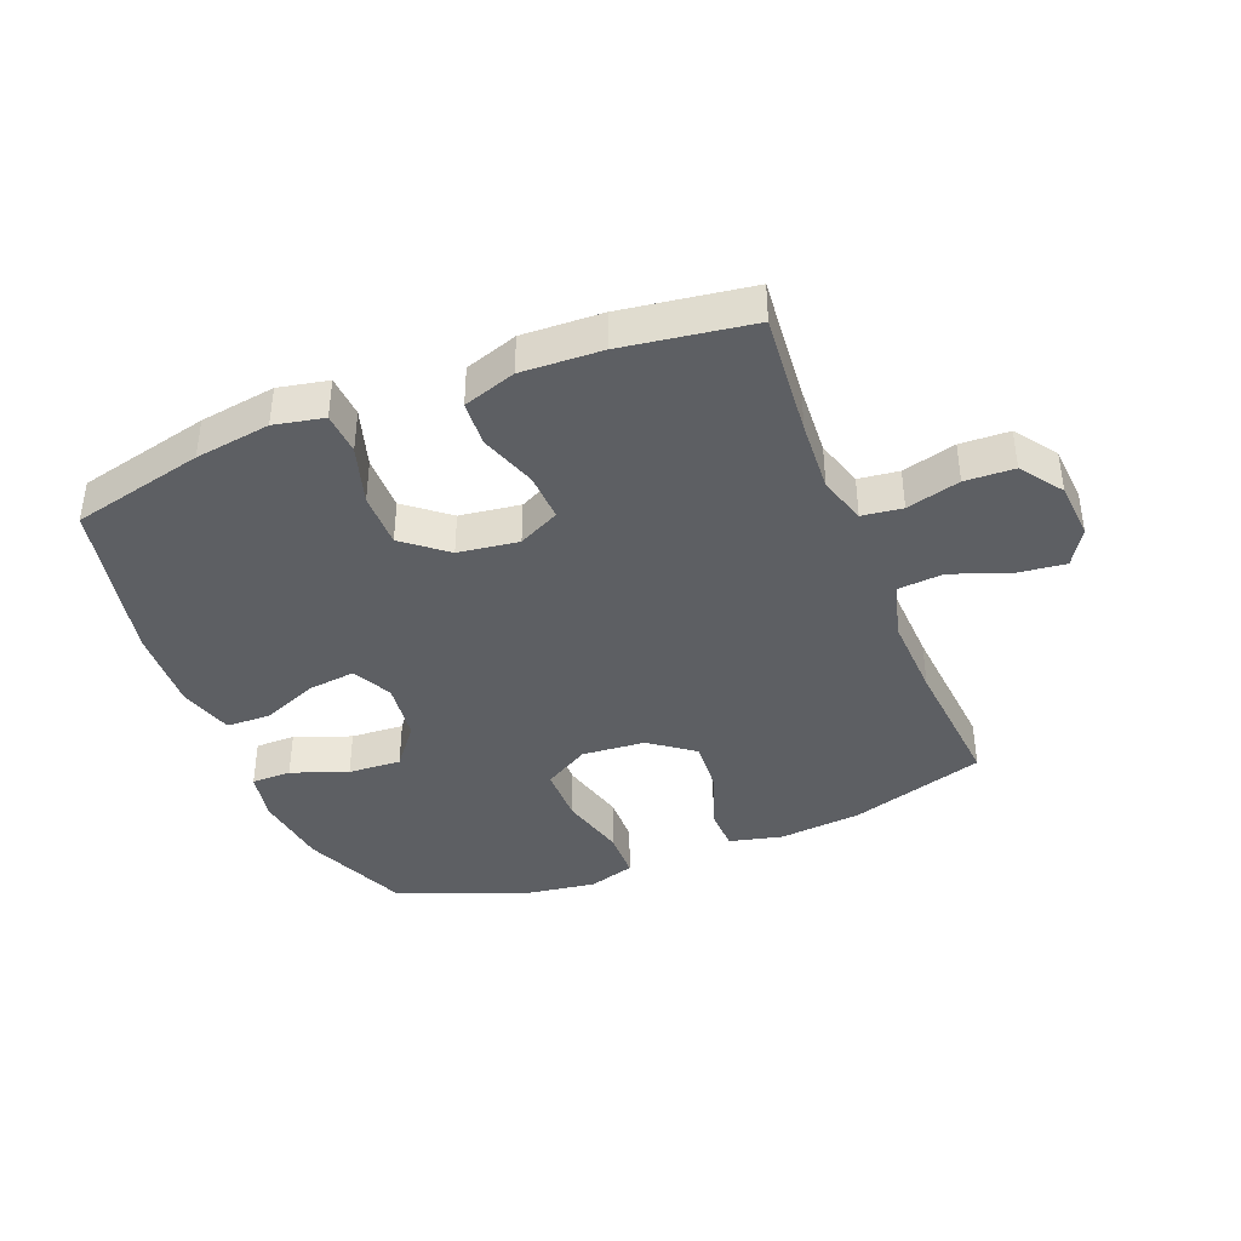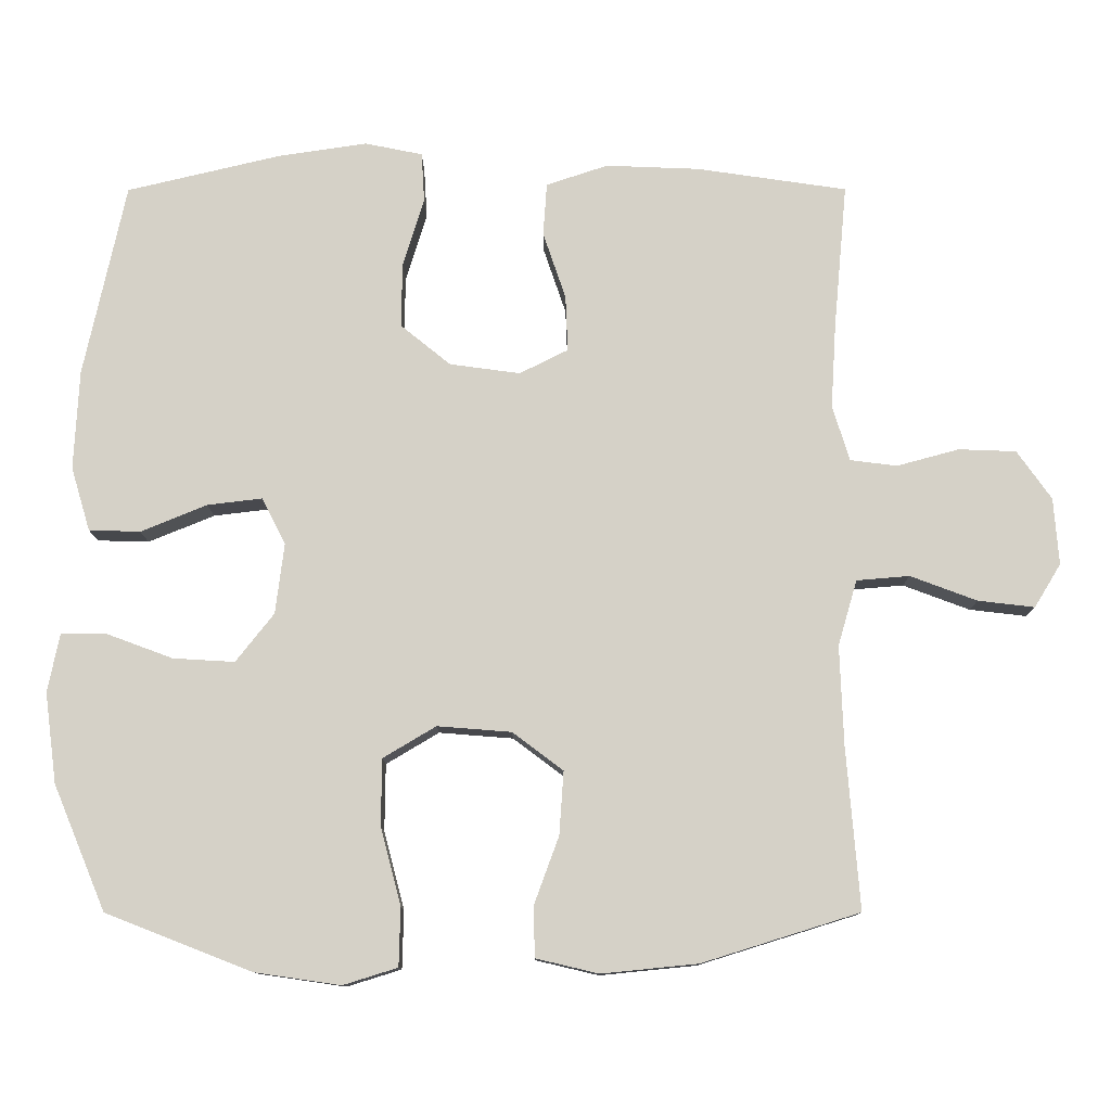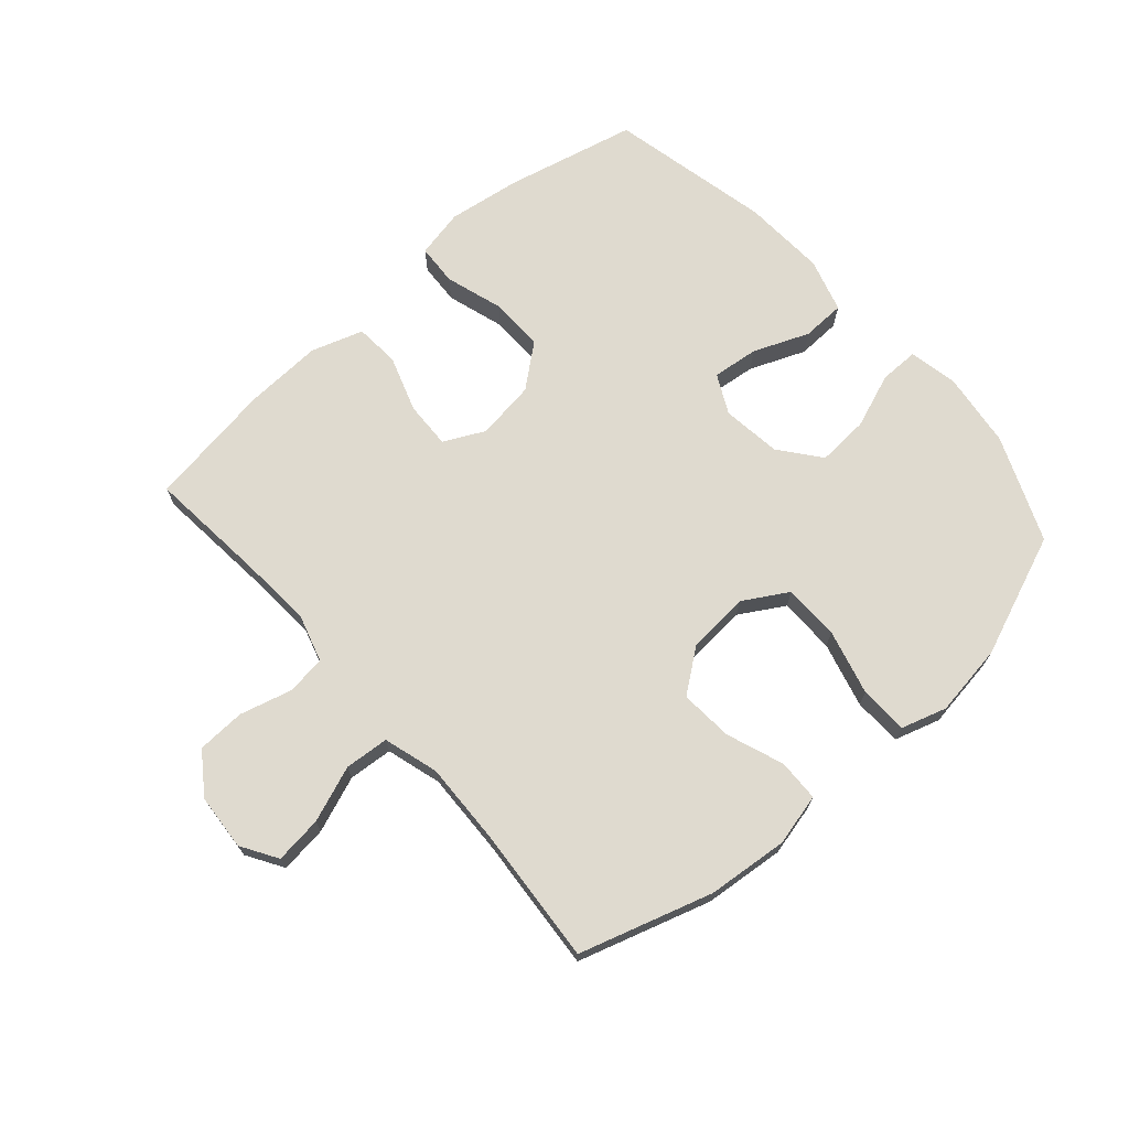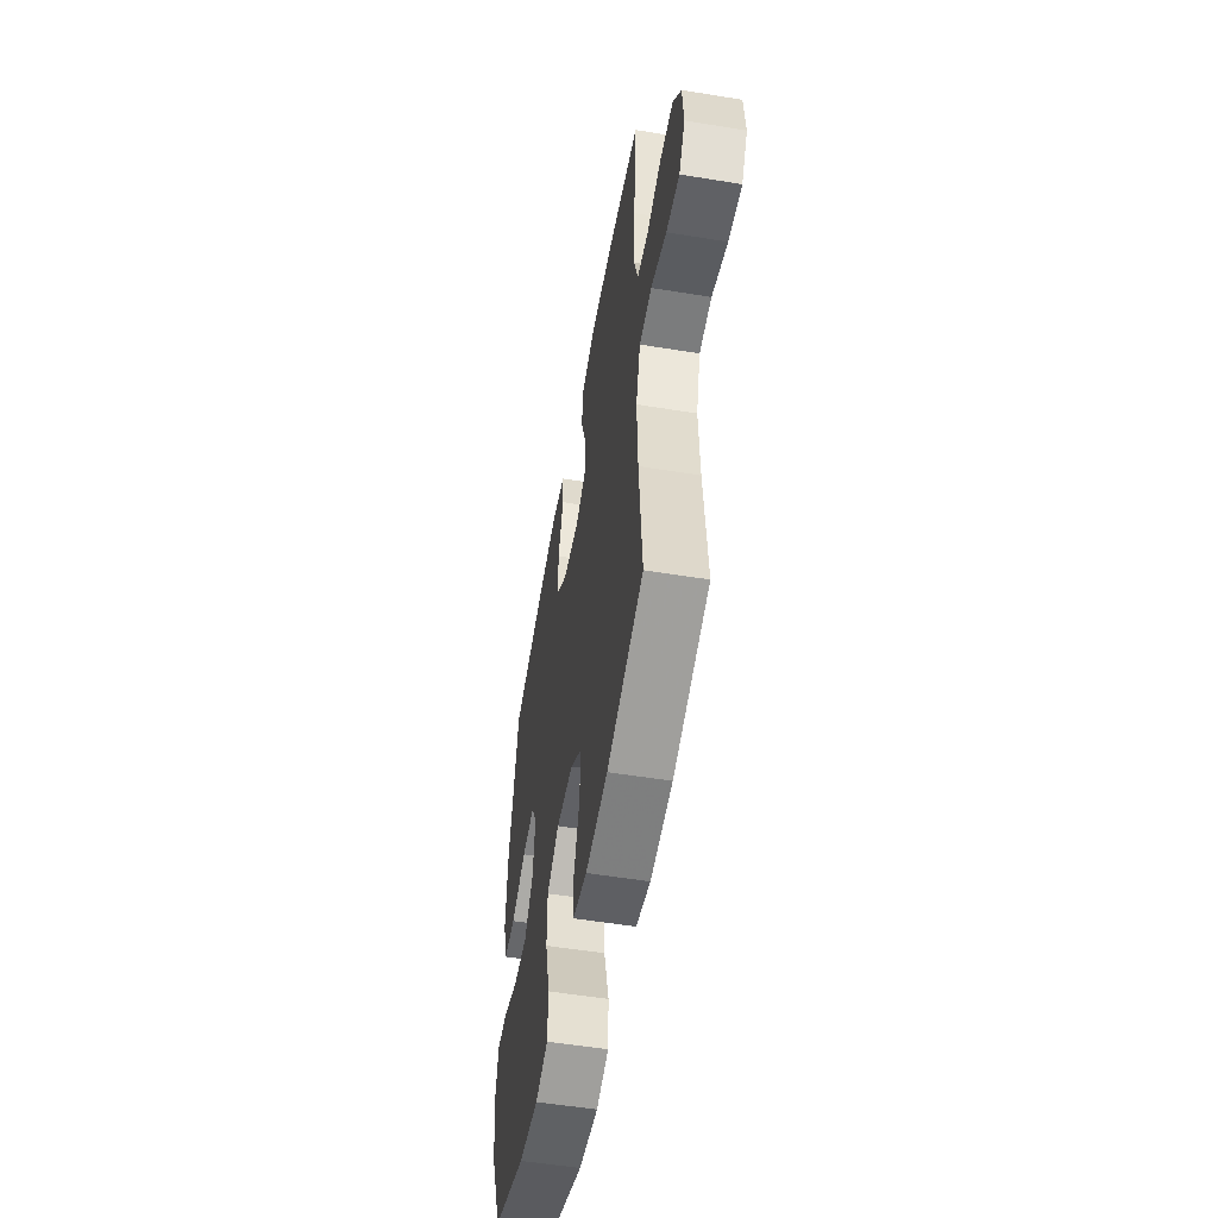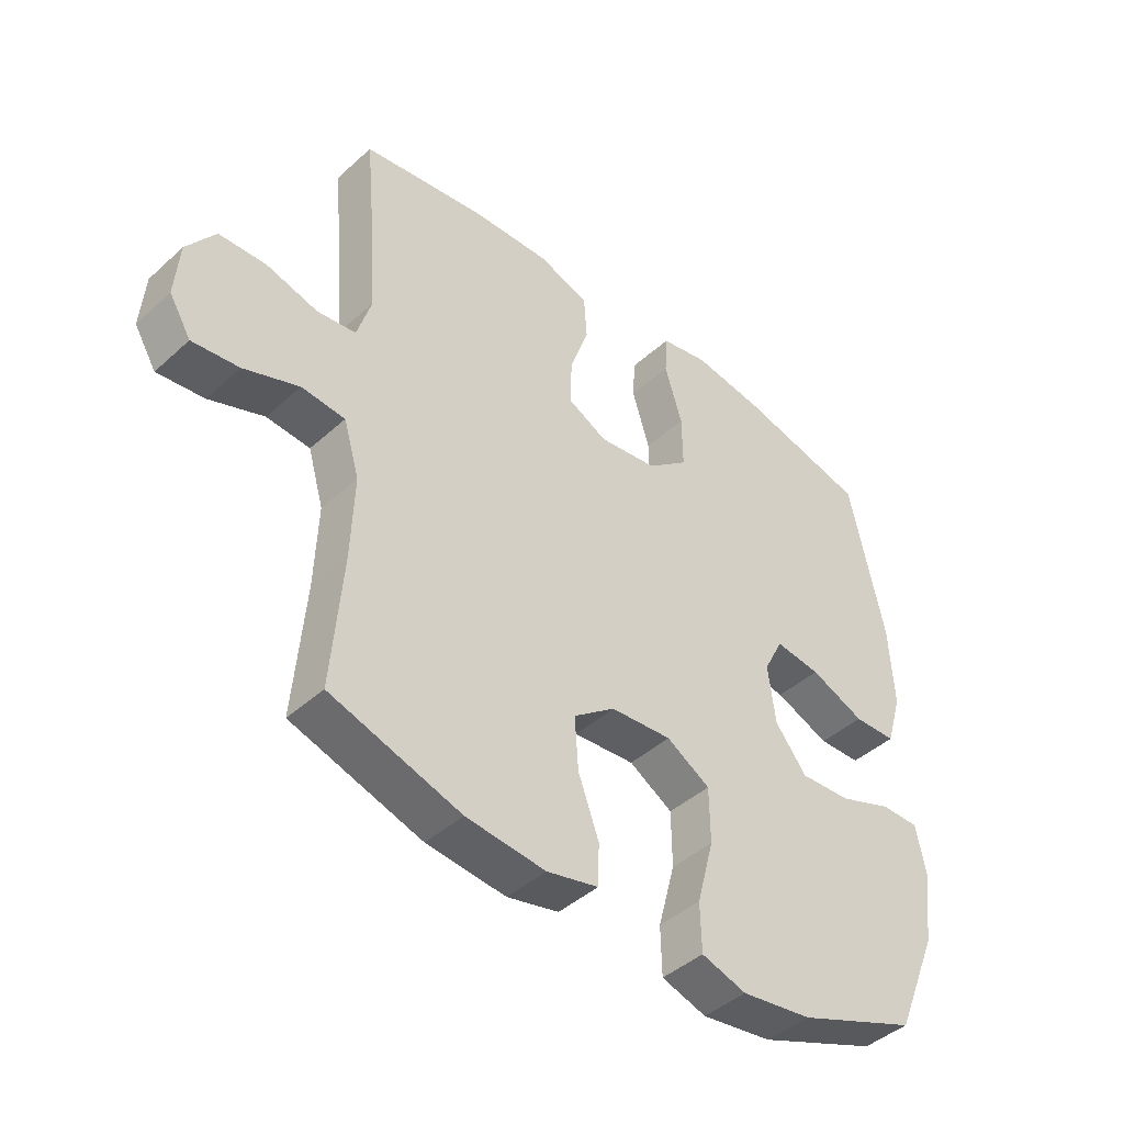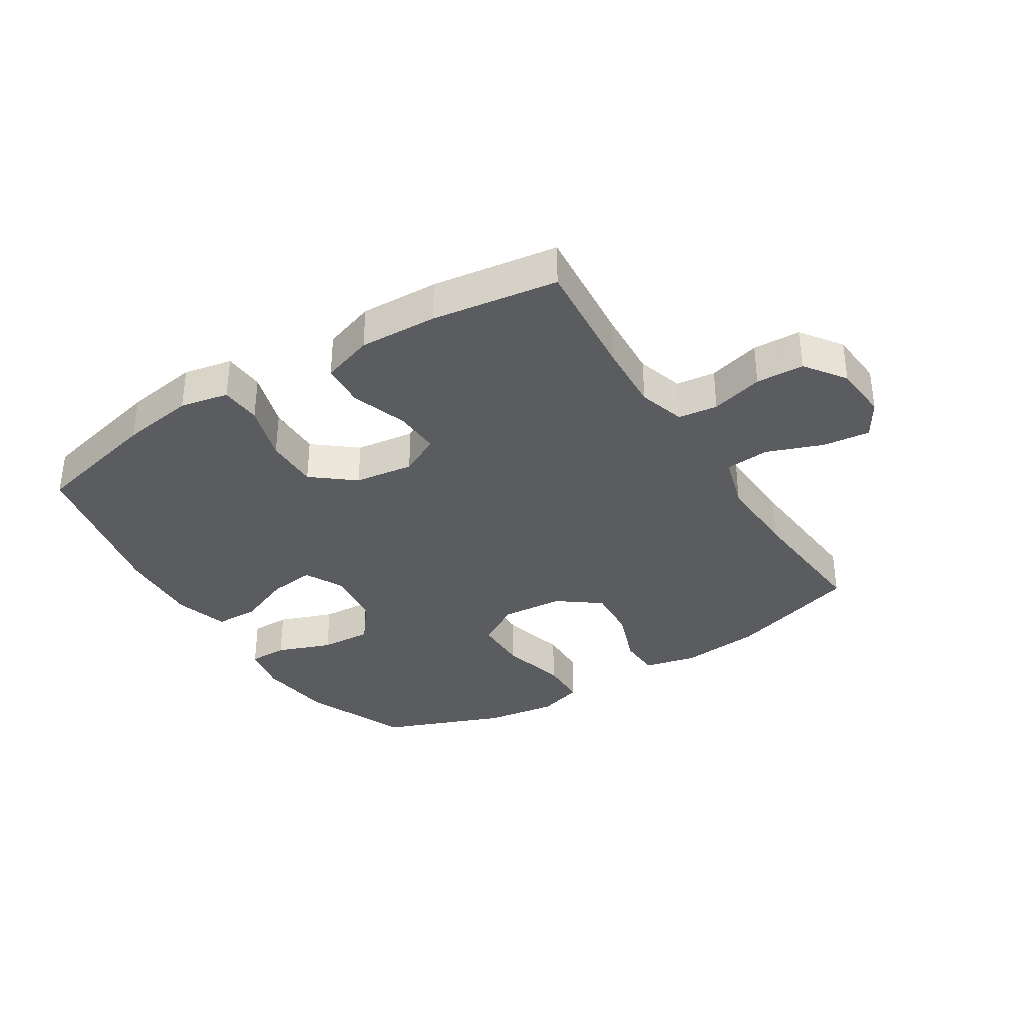
<metadata>
{"format":"obj","ext":"obj","renderer":"f3d","projection":"perspective","resolution":1024,"background":"white","views":[{"elev":-39.9,"azim":21.7,"up":"+Y"},{"elev":-11.2,"azim":0.2,"up":"+Z"},{"elev":70.6,"azim":138.5,"up":"+Y"},{"elev":-53.9,"azim":80.1,"up":"+Z"},{"elev":-43.5,"azim":136.7,"up":"+Z"},{"elev":-35.0,"azim":32.2,"up":"+Y"}]}
</metadata>
<code>
v 0.5 0.07 0.5
v 0.482 0.07 0.303
v 0.475 0.07 0.188
v 0.498 0.07 0.112
v 0.562 0.07 0.104
v 0.647 0.07 0.127
v 0.725 0.07 0.124
v 0.772 0.07 0.058
v 0.779 0.07 -0.033
v 0.743 0.07 -0.092
v 0.666 0.07 -0.083
v 0.575 0.07 -0.049
v 0.503 0.07 -0.055
v 0.477 0.07 -0.144
v 0.482 0.07 -0.279
v 0.5 0.07 -0.5
v 0.285 0.07 -0.567
v 0.154 0.07 -0.58
v 0.069 0.07 -0.56
v 0.067 0.07 -0.492
v 0.101 0.07 -0.399
v 0.107 0.07 -0.313
v 0.038 0.07 -0.261
v -0.063 0.07 -0.253
v -0.135 0.07 -0.296
v -0.136 0.07 -0.387
v -0.108 0.07 -0.493
v -0.11 0.07 -0.572
v -0.184 0.07 -0.595
v -0.301 0.07 -0.578
v -0.5 0.07 -0.5
v -0.571 0.07 -0.33
v -0.587 0.07 -0.207
v -0.571 0.07 -0.128
v -0.508 0.07 -0.128
v -0.419 0.07 -0.161
v -0.335 0.07 -0.166
v -0.283 0.07 -0.1
v -0.271 0.07 -0.004
v -0.303 0.07 0.059
v -0.378 0.07 0.05
v -0.468 0.07 0.013
v -0.538 0.07 0.015
v -0.564 0.07 0.102
v -0.557 0.07 0.237
v -0.5 0.07 0.5
v -0.29 0.07 0.55
v -0.17 0.07 0.568
v -0.091 0.07 0.552
v -0.087 0.07 0.485
v -0.116 0.07 0.391
v -0.117 0.07 0.303
v -0.049 0.07 0.248
v 0.047 0.07 0.235
v 0.113 0.07 0.268
v 0.11 0.07 0.344
v 0.079 0.07 0.435
v 0.084 0.07 0.507
v 0.168 0.07 0.535
v 0.295 0.07 0.53
v 0.5 0 0.5
v 0.482 0 0.303
v 0.475 0 0.188
v 0.498 0 0.112
v 0.562 0 0.104
v 0.647 0 0.127
v 0.725 0 0.124
v 0.772 0 0.058
v 0.779 0 -0.033
v 0.743 0 -0.092
v 0.666 0 -0.083
v 0.575 0 -0.049
v 0.503 0 -0.055
v 0.477 0 -0.144
v 0.482 0 -0.279
v 0.5 0 -0.5
v 0.285 0 -0.567
v 0.154 0 -0.58
v 0.069 0 -0.56
v 0.067 0 -0.492
v 0.101 0 -0.399
v 0.107 0 -0.313
v 0.038 0 -0.261
v -0.063 0 -0.253
v -0.135 0 -0.296
v -0.136 0 -0.387
v -0.108 0 -0.493
v -0.11 0 -0.572
v -0.184 0 -0.595
v -0.301 0 -0.578
v -0.5 0 -0.5
v -0.571 0 -0.33
v -0.587 0 -0.207
v -0.571 0 -0.128
v -0.508 0 -0.128
v -0.419 0 -0.161
v -0.335 0 -0.166
v -0.283 0 -0.1
v -0.271 0 -0.004
v -0.303 0 0.059
v -0.378 0 0.05
v -0.468 0 0.013
v -0.538 0 0.015
v -0.564 0 0.102
v -0.557 0 0.237
v -0.5 0 0.5
v -0.29 0 0.55
v -0.17 0 0.568
v -0.091 0 0.552
v -0.087 0 0.485
v -0.116 0 0.391
v -0.117 0 0.303
v -0.049 0 0.248
v 0.047 0 0.235
v 0.113 0 0.268
v 0.11 0 0.344
v 0.079 0 0.435
v 0.084 0 0.507
v 0.168 0 0.535
v 0.295 0 0.53
f 60 1 2
f 59 60 2
f 58 59 2
f 57 58 2
f 56 57 2
f 55 56 2 3
f 54 55 3 4
f 53 54 4
f 49 50 51
f 48 49 51
f 47 48 51
f 46 47 51
f 45 46 51
f 44 45 51
f 43 44 51
f 42 43 51
f 41 42 51
f 40 41 51 52
f 39 40 52 53
f 34 35 36
f 33 34 36
f 32 33 36
f 31 32 36
f 30 31 36
f 29 30 36
f 28 29 36
f 27 28 36
f 26 27 36
f 25 26 36 37
f 24 25 37 38
f 19 20 21
f 18 19 21
f 17 18 21
f 16 17 21
f 15 16 21
f 14 15 21 22
f 13 14 22 23
f 10 11 12
f 9 10 12
f 8 9 12
f 7 8 12
f 6 7 12
f 5 6 12
f 4 5 12 13
f 38 39 53
f 24 38 53
f 23 24 53
f 13 23 53
f 4 13 53
f 62 61 120
f 62 120 119
f 62 119 118
f 62 118 117
f 62 117 116
f 63 62 116 115
f 64 63 115 114
f 64 114 113
f 111 110 109
f 111 109 108
f 111 108 107
f 111 107 106
f 111 106 105
f 111 105 104
f 111 104 103
f 111 103 102
f 111 102 101
f 112 111 101 100
f 113 112 100 99
f 96 95 94
f 96 94 93
f 96 93 92
f 96 92 91
f 96 91 90
f 96 90 89
f 96 89 88
f 96 88 87
f 96 87 86
f 97 96 86 85
f 98 97 85 84
f 81 80 79
f 81 79 78
f 81 78 77
f 81 77 76
f 81 76 75
f 82 81 75 74
f 83 82 74 73
f 72 71 70
f 72 70 69
f 72 69 68
f 72 68 67
f 72 67 66
f 72 66 65
f 73 72 65 64
f 113 99 98
f 113 98 84
f 113 84 83
f 113 83 73
f 113 73 64
f 1 61 62 2
f 2 62 63 3
f 3 63 64 4
f 4 64 65 5
f 5 65 66 6
f 6 66 67 7
f 7 67 68 8
f 8 68 69 9
f 9 69 70 10
f 10 70 71 11
f 11 71 72 12
f 12 72 73 13
f 13 73 74 14
f 14 74 75 15
f 15 75 76 16
f 16 76 77 17
f 17 77 78 18
f 18 78 79 19
f 19 79 80 20
f 20 80 81 21
f 21 81 82 22
f 22 82 83 23
f 23 83 84 24
f 24 84 85 25
f 25 85 86 26
f 26 86 87 27
f 27 87 88 28
f 28 88 89 29
f 29 89 90 30
f 30 90 91 31
f 31 91 92 32
f 32 92 93 33
f 33 93 94 34
f 34 94 95 35
f 35 95 96 36
f 36 96 97 37
f 37 97 98 38
f 38 98 99 39
f 39 99 100 40
f 40 100 101 41
f 41 101 102 42
f 42 102 103 43
f 43 103 104 44
f 44 104 105 45
f 45 105 106 46
f 46 106 107 47
f 47 107 108 48
f 48 108 109 49
f 49 109 110 50
f 50 110 111 51
f 51 111 112 52
f 52 112 113 53
f 53 113 114 54
f 54 114 115 55
f 55 115 116 56
f 56 116 117 57
f 57 117 118 58
f 58 118 119 59
f 59 119 120 60
f 60 120 61 1

</code>
